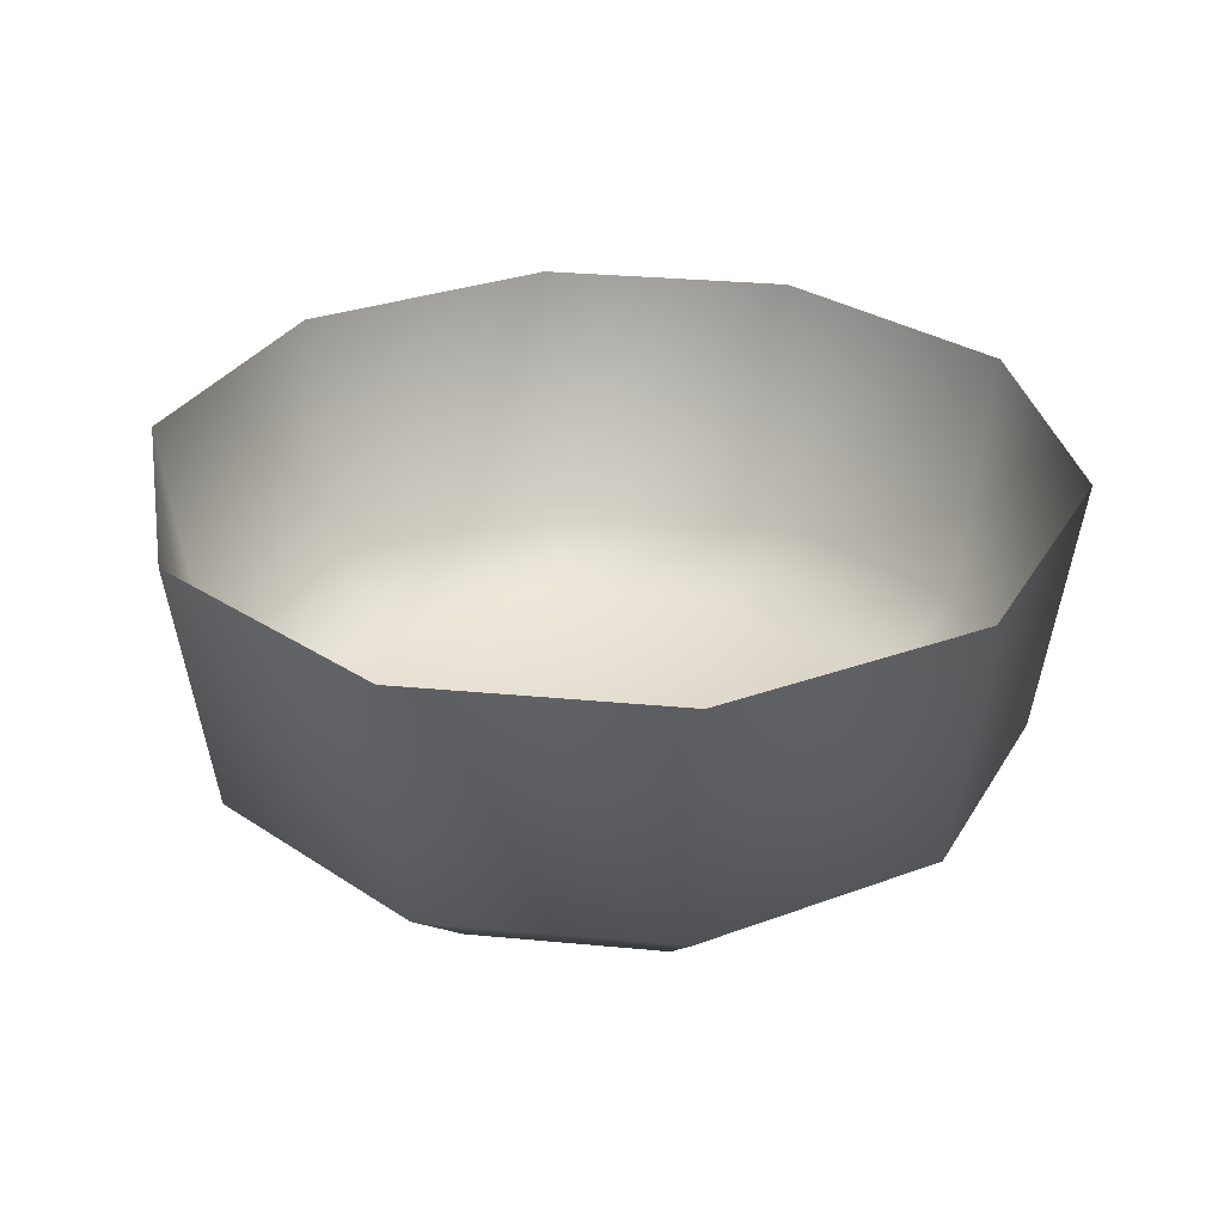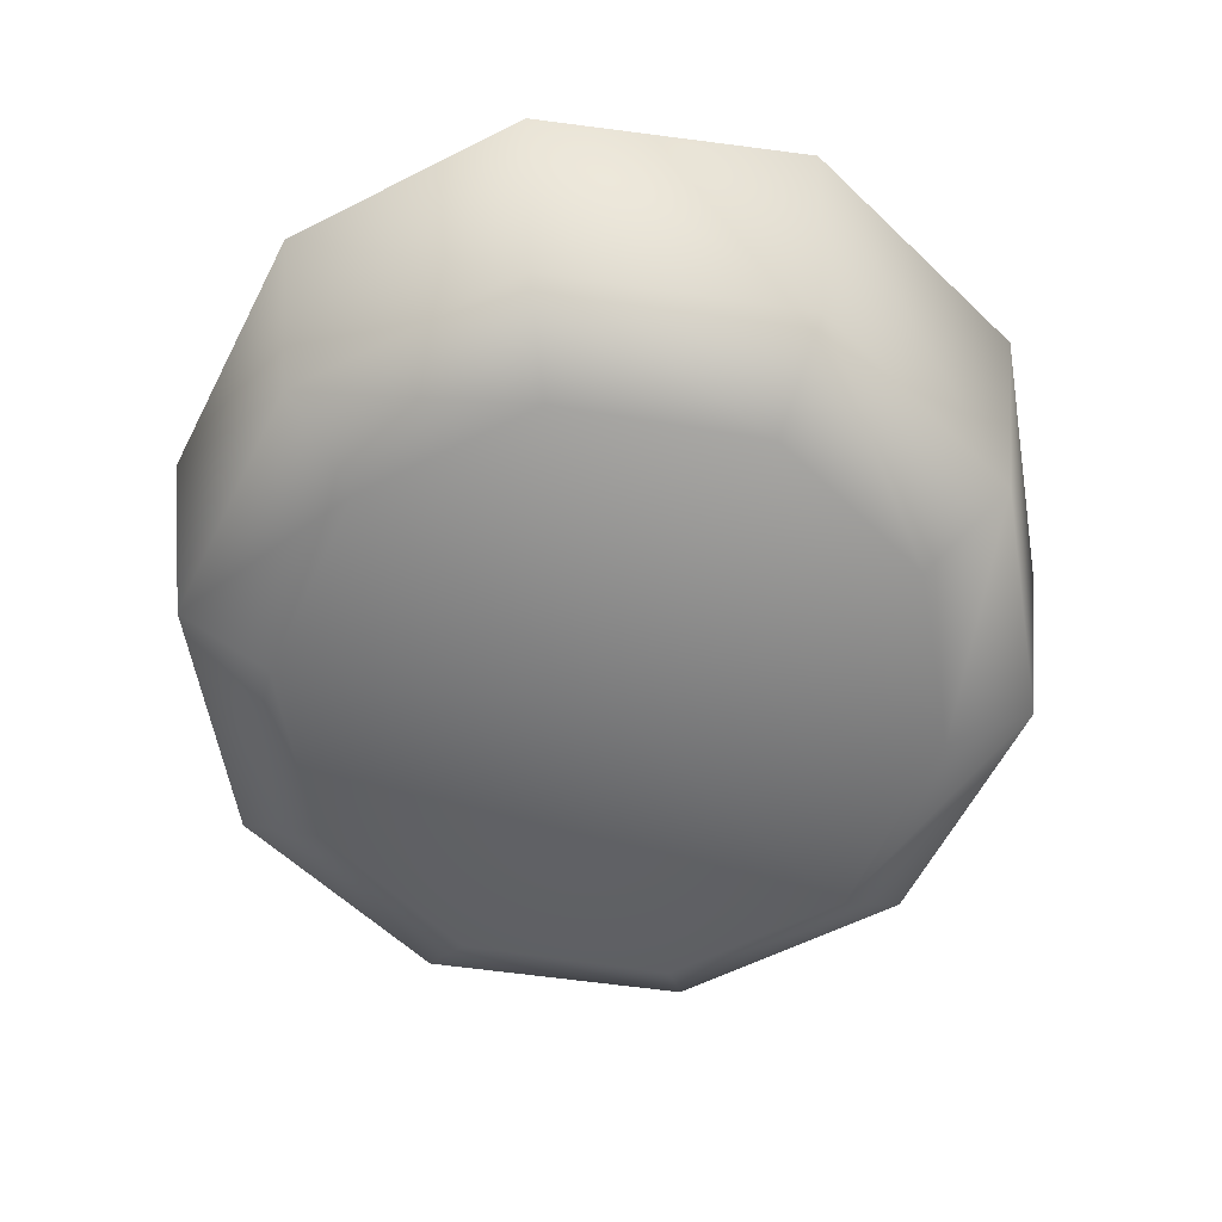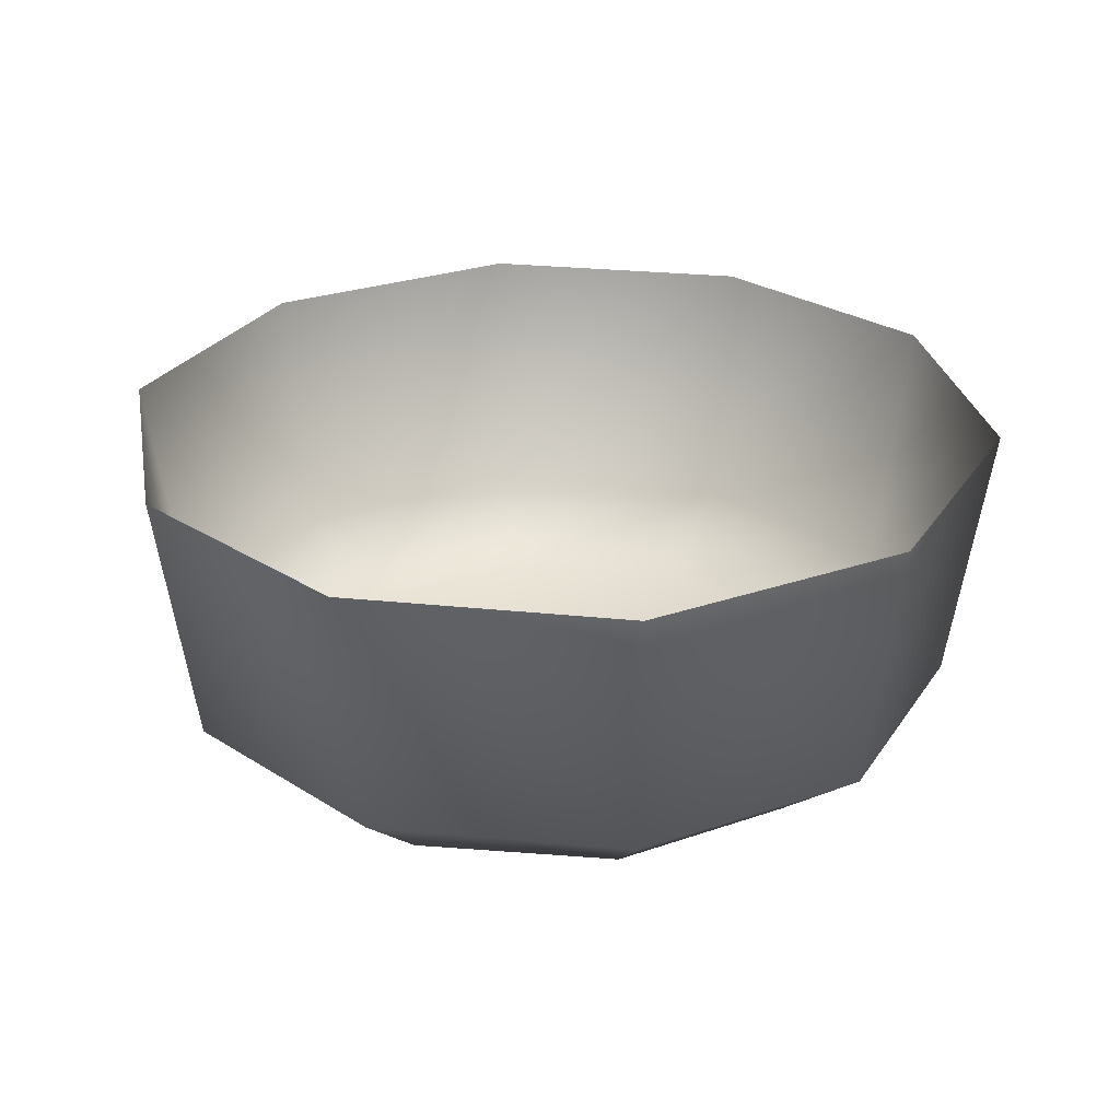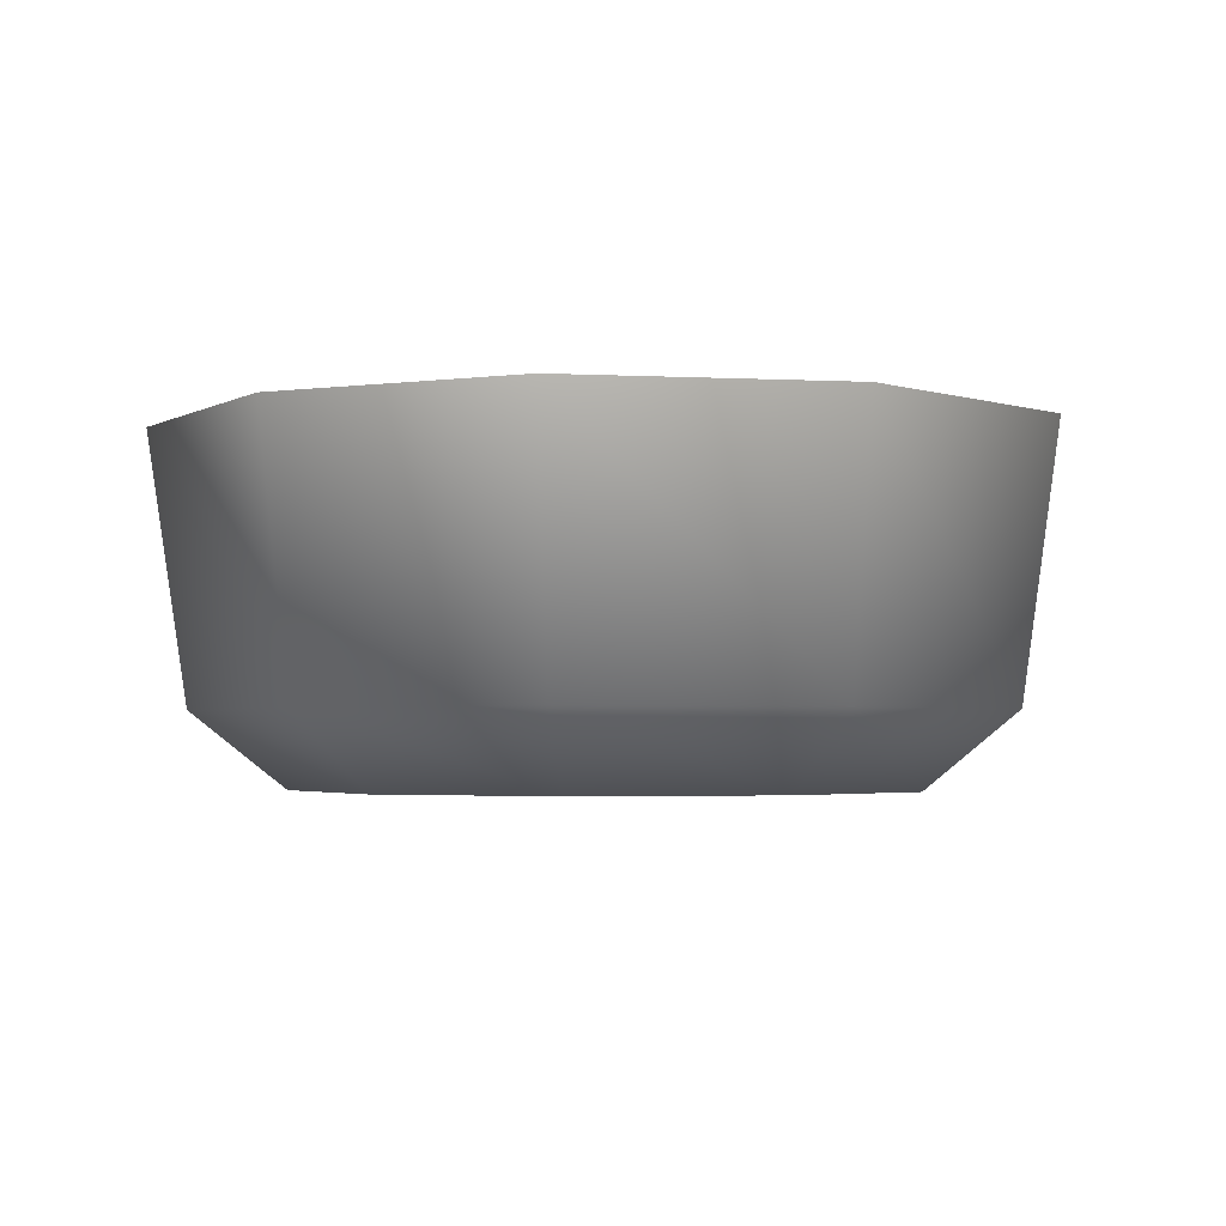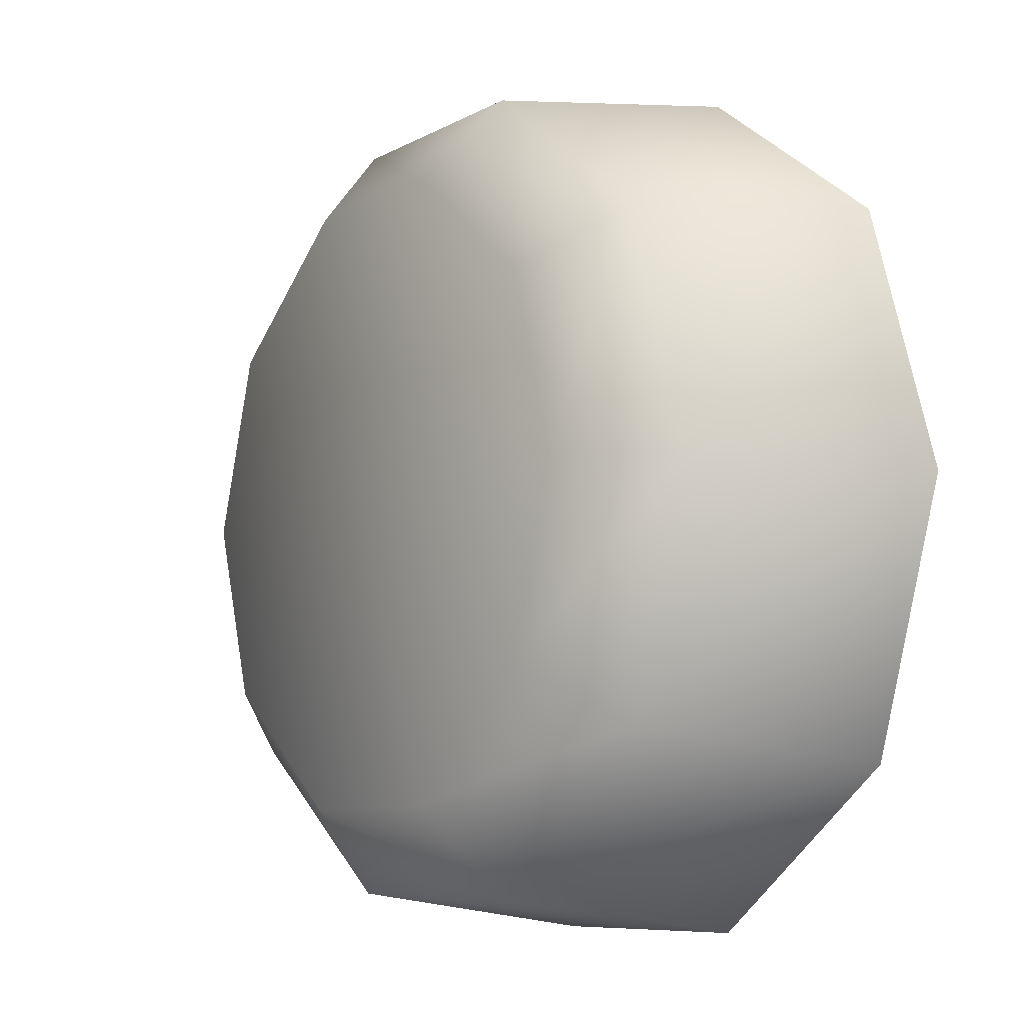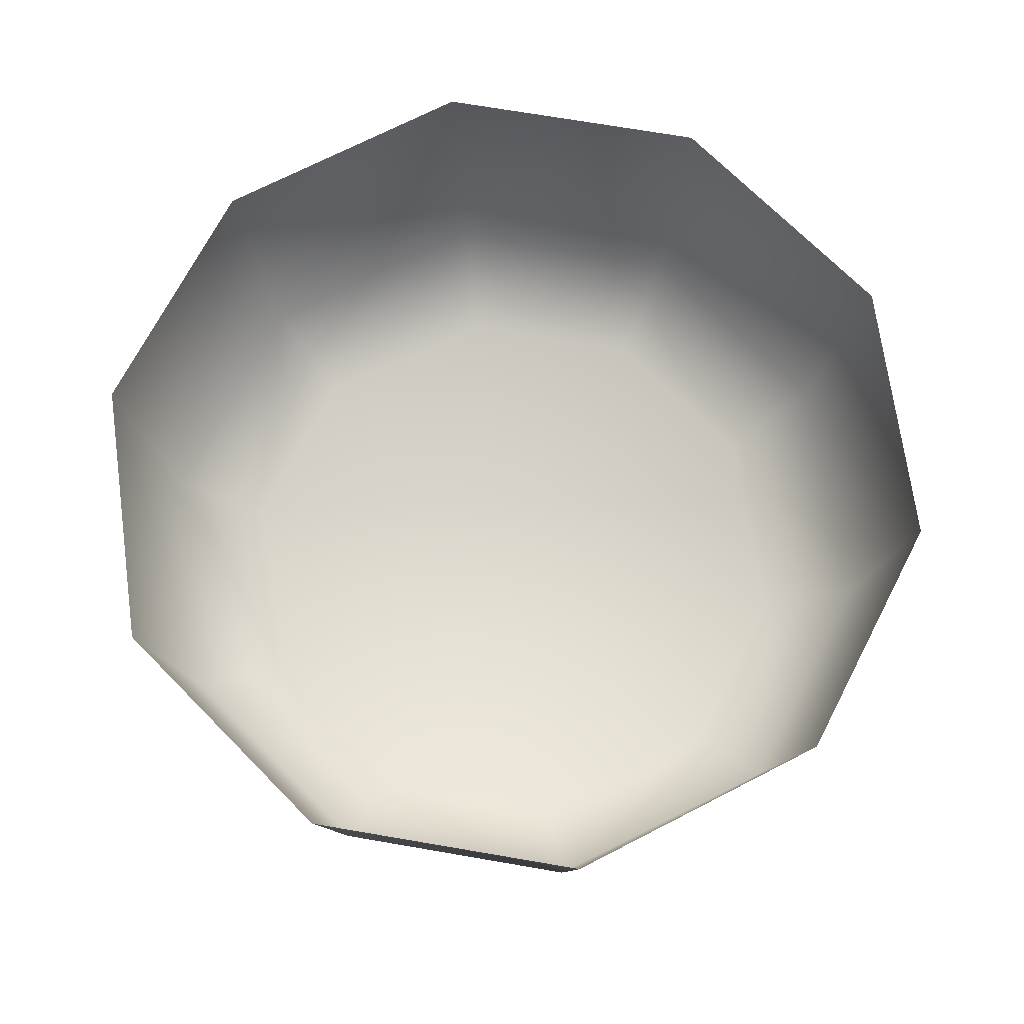
<metadata>
{"format":"obj","ext":"obj","renderer":"f3d","projection":"perspective","resolution":1024,"background":"white","views":[{"elev":30.5,"azim":7.8,"up":"+Z"},{"elev":-58.2,"azim":27.6,"up":"+Z"},{"elev":27.5,"azim":44.3,"up":"+Z"},{"elev":-2.8,"azim":25.1,"up":"+Z"},{"elev":-8.0,"azim":-124.0,"up":"+Y"},{"elev":71.4,"azim":-62.5,"up":"+Z"}]}
</metadata>
<code>
v 47 0 18
v 43 0 -10
v 35 25 -10
v 47 0 18
v 35 25 -10
v 38 28 18
v 38 28 18
v 35 25 -10
v 13 41 -10
v 38 28 18
v 13 41 -10
v 14 45 18
v 14 45 18
v 13 41 -10
v -13 41 -10
v 14 45 18
v -13 41 -10
v -14 45 18
v -14 45 18
v -13 41 -10
v -35 25 -10
v -14 45 18
v -35 25 -10
v -38 28 18
v -38 28 18
v -35 25 -10
v -43 0 -10
v -38 28 18
v -43 0 -10
v -47 0 18
v -47 0 18
v -43 0 -10
v -35 -25 -10
v -47 0 18
v -35 -25 -10
v -38 -28 18
v -38 -28 18
v -35 -25 -10
v -13 -41 -10
v -38 -28 18
v -13 -41 -10
v -14 -45 18
v -14 -45 18
v -13 -41 -10
v 13 -41 -10
v -14 -45 18
v 13 -41 -10
v 14 -45 18
v 14 -45 18
v 13 -41 -10
v 35 -25 -10
v 14 -45 18
v 35 -25 -10
v 38 -28 18
v 38 -28 18
v 35 -25 -10
v 43 0 -10
v 38 -28 18
v 43 0 -10
v 47 0 18
v 43 0 -10
v 33 0 -18
v 27 19 -18
v 43 0 -10
v 27 19 -18
v 35 25 -10
v 35 25 -10
v 27 19 -18
v 10 32 -18
v 35 25 -10
v 10 32 -18
v 13 41 -10
v 13 41 -10
v 10 32 -18
v -10 32 -18
v 13 41 -10
v -10 32 -18
v -13 41 -10
v -13 41 -10
v -10 32 -18
v -27 19 -18
v -13 41 -10
v -27 19 -18
v -35 25 -10
v -35 25 -10
v -27 19 -18
v -33 0 -18
v -35 25 -10
v -33 0 -18
v -43 0 -10
v -43 0 -10
v -33 0 -18
v -27 -19 -18
v -43 0 -10
v -27 -19 -18
v -35 -25 -10
v -35 -25 -10
v -27 -19 -18
v -10 -32 -18
v -35 -25 -10
v -10 -32 -18
v -13 -41 -10
v -13 -41 -10
v -10 -32 -18
v 10 -32 -18
v -13 -41 -10
v 10 -32 -18
v 13 -41 -10
v 13 -41 -10
v 10 -32 -18
v 27 -19 -18
v 13 -41 -10
v 27 -19 -18
v 35 -25 -10
v 35 -25 -10
v 27 -19 -18
v 33 0 -18
v 35 -25 -10
v 33 0 -18
v 43 0 -10
v 0 0 -18
v 27 19 -18
v 33 0 -18
v 0 0 -18
v 10 32 -18
v 27 19 -18
v 0 0 -18
v -10 32 -18
v 10 32 -18
v 0 0 -18
v -27 19 -18
v -10 32 -18
v 0 0 -18
v -33 0 -18
v -27 19 -18
v 0 0 -18
v -27 -19 -18
v -33 0 -18
v 0 0 -18
v -10 -32 -18
v -27 -19 -18
v 0 0 -18
v 10 -32 -18
v -10 -32 -18
v 0 0 -18
v 27 -19 -18
v 10 -32 -18
v 0 0 -18
v 33 0 -18
v 27 -19 -18
f 1 2 3
f 4 5 6
f 7 8 9
f 10 11 12
f 13 14 15
f 16 17 18
f 19 20 21
f 22 23 24
f 25 26 27
f 28 29 30
f 31 32 33
f 34 35 36
f 37 38 39
f 40 41 42
f 43 44 45
f 46 47 48
f 49 50 51
f 52 53 54
f 55 56 57
f 58 59 60
f 61 62 63
f 64 65 66
f 67 68 69
f 70 71 72
f 73 74 75
f 76 77 78
f 79 80 81
f 82 83 84
f 85 86 87
f 88 89 90
f 91 92 93
f 94 95 96
f 97 98 99
f 100 101 102
f 103 104 105
f 106 107 108
f 109 110 111
f 112 113 114
f 115 116 117
f 118 119 120
f 121 122 123
f 124 125 126
f 127 128 129
f 130 131 132
f 133 134 135
f 136 137 138
f 139 140 141
f 142 143 144
f 145 146 147
f 148 149 150

</code>
